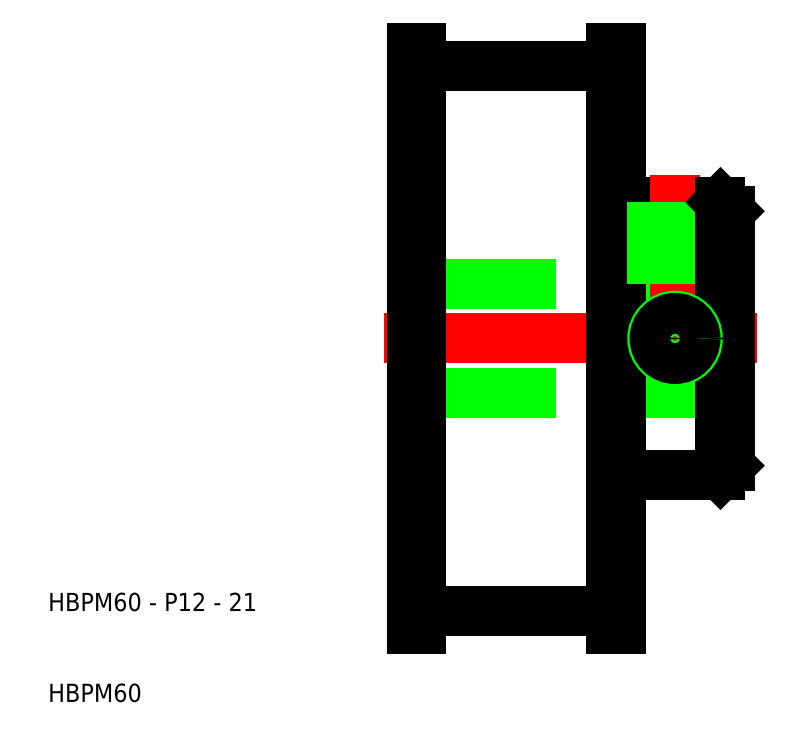
<metadata>
{"format":"dxf","ext":"dxf","renderer":"ezdxf+matplotlib","layout":"modelspace","background":"white","min_lineweight":24,"dpi":150}
</metadata>
<code>
0
SECTION
2
ENTITIES
0
LINE
8
0
10
85
20
56
30
0
11
50
21
56
31
0
0
LINE
8
0
10
73
20
35
30
0
11
84
21
35
31
0
0
LINE
8
0
10
85
20
44
30
0
11
50
21
44
31
0
0
LINE
8
0
10
85
20
56
30
0
11
50
21
56
31
0
0
LINE
8
CENTER
10
47
20
50
30
0
11
88
21
50
31
0
0
LINE
8
0
10
73
20
65
30
0
11
84
21
65
31
0
0
LINE
8
CENTER
10
79
20
68
30
0
11
79
21
47.76
31
0
0
LINE
8
0
10
72
20
80
30
0
11
72
21
50
31
0
0
LINE
8
0
10
51
20
80
30
0
11
51
21
50
31
0
0
LINE
8
0
10
73
20
82
30
0
11
73
21
65
31
0
0
LINE
8
0
10
50
20
50
30
0
11
50
21
82
31
0
0
LINE
8
0
10
50
20
50
30
0
11
50
21
18
31
0
0
LINE
8
0
10
51
20
18
30
0
11
51
21
20
31
0
0
LINE
8
0
10
72
20
20
30
0
11
72
21
18
31
0
0
LINE
8
0
10
73
20
18
30
0
11
73
21
35
31
0
0
LINE
8
0
10
50
20
18
30
0
11
51
21
18
31
0
0
LINE
8
0
10
72
20
18
30
0
11
73
21
18
31
0
0
LINE
8
0
10
51
20
20
30
0
11
72
21
20
31
0
0
LINE
8
0
10
51
20
20
30
0
11
51
21
50
31
0
0
LINE
8
0
10
73
20
65
30
0
11
73
21
35
31
0
0
LINE
8
0
10
72
20
20
30
0
11
72
21
50
31
0
0
LINE
8
0
10
81.25
20
65
30
0
11
81.25
21
56
31
0
0
LINE
8
0
10
76.75
20
65
30
0
11
76.75
21
56
31
0
0
LINE
8
0
10
76.5
20
65
30
0
11
76.5
21
56
31
0
0
LINE
8
0
10
51
20
80
30
0
11
72
21
80
31
0
0
LINE
8
0
10
50
20
82
30
0
11
51
21
82
31
0
0
LINE
8
0
10
51
20
82
30
0
11
51
21
80
31
0
0
LINE
8
0
10
72
20
82
30
0
11
73
21
82
31
0
0
LINE
8
0
10
72
20
80
30
0
11
72
21
82
31
0
0
LINE
8
0
10
85
20
36
30
0
11
85
21
50
31
0
0
LINE
8
0
10
84
20
35
30
0
11
84
21
50
31
0
0
LINE
8
0
10
84
20
35
30
0
11
85
21
36
31
0
0
LINE
8
0
10
81.5
20
65
30
0
11
81.5
21
56
31
0
0
LINE
8
0
10
84
20
65
30
0
11
84
21
50
31
0
0
LINE
8
0
10
85
20
64
30
0
11
85
21
50
31
0
0
LINE
8
0
10
84
20
65
30
0
11
85
21
64
31
0
0
TEXT
8
0
10
10
20
20
30
0
40
2
1
HBPM60 - P12 - 21
0
TEXT
8
0
10
10
20
10
30
0
40
2
1
HBPM60
0
CIRCLE
8
0
10
79
20
50
30
0
40
2.5
0
CIRCLE
8
0
10
79
20
50
30
0
40
2.25
0
VIEWPORT
8
0
10
261.5
20
148.5
30
0
40
523
41
297
68
     1
69
     1
0
ENDSEC
0
EOF

</code>
